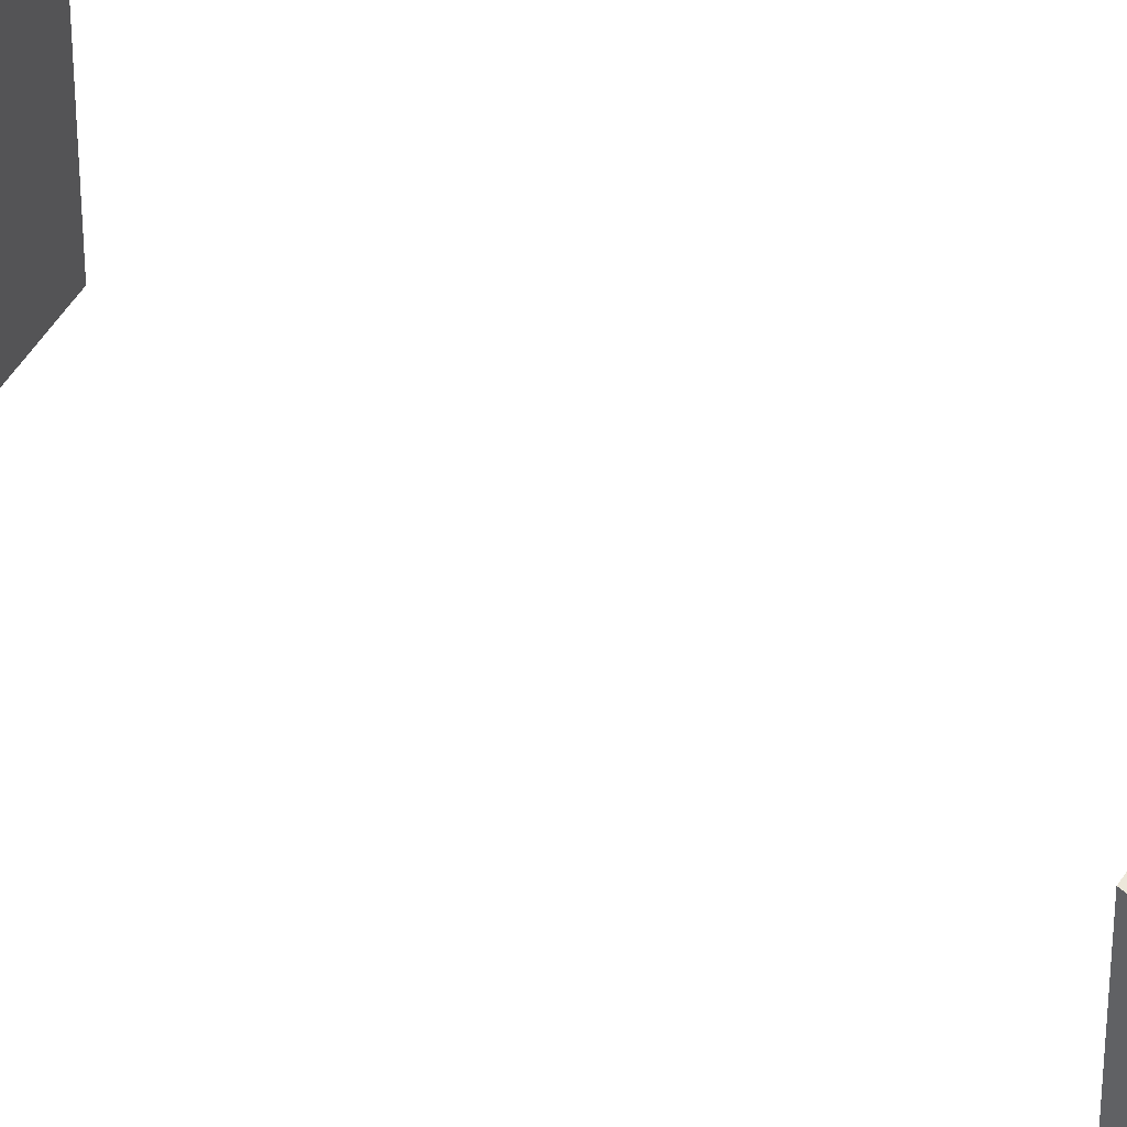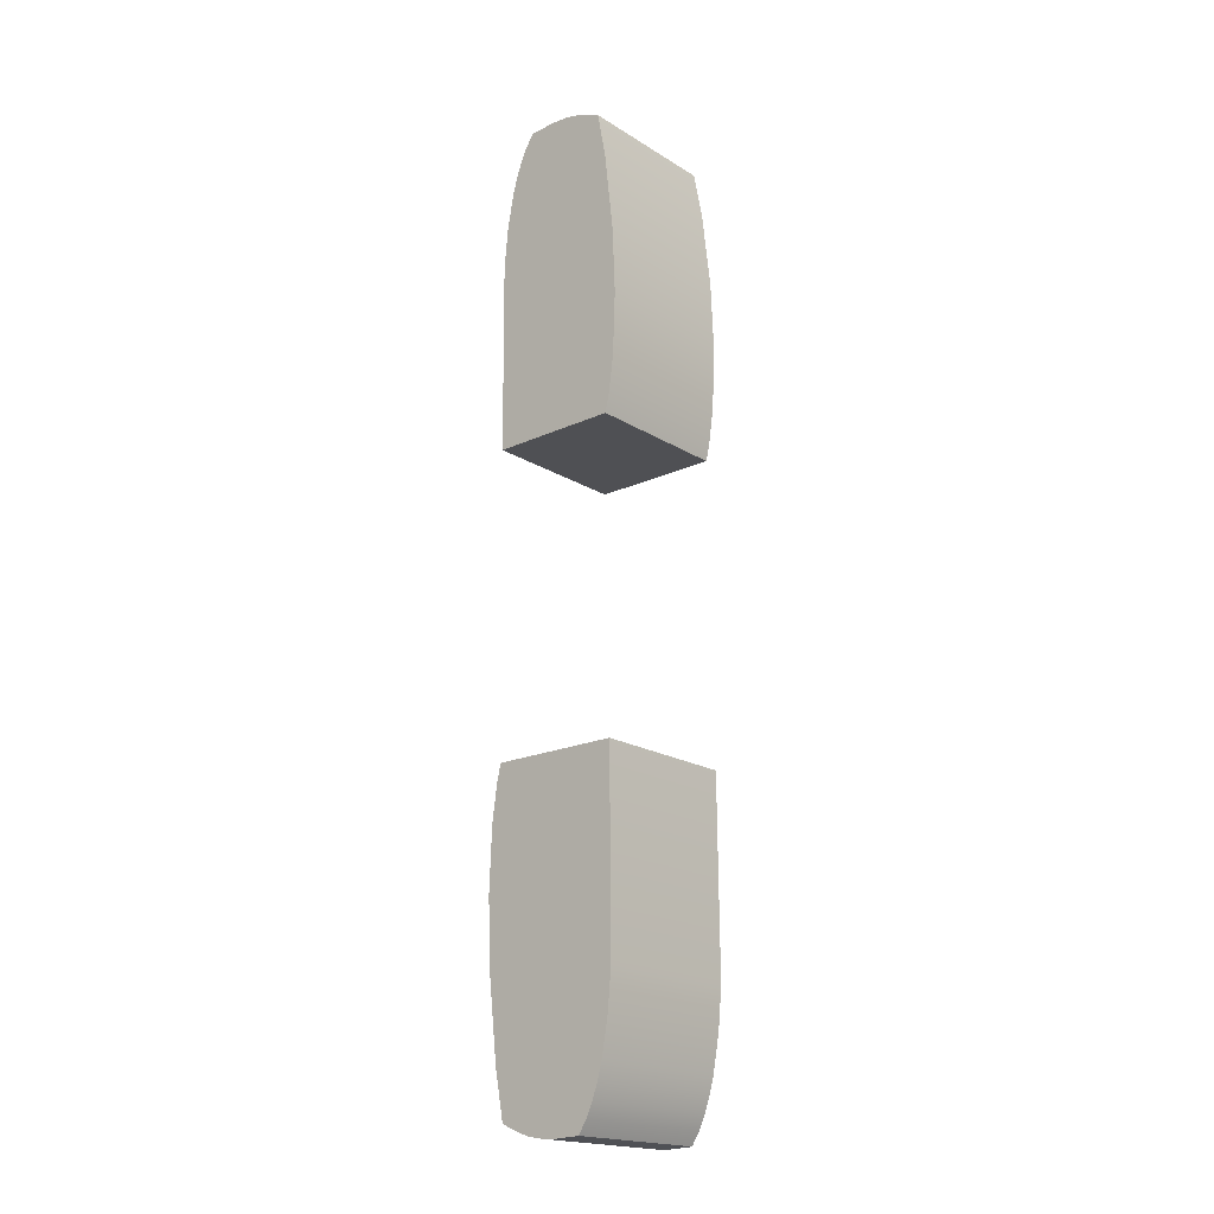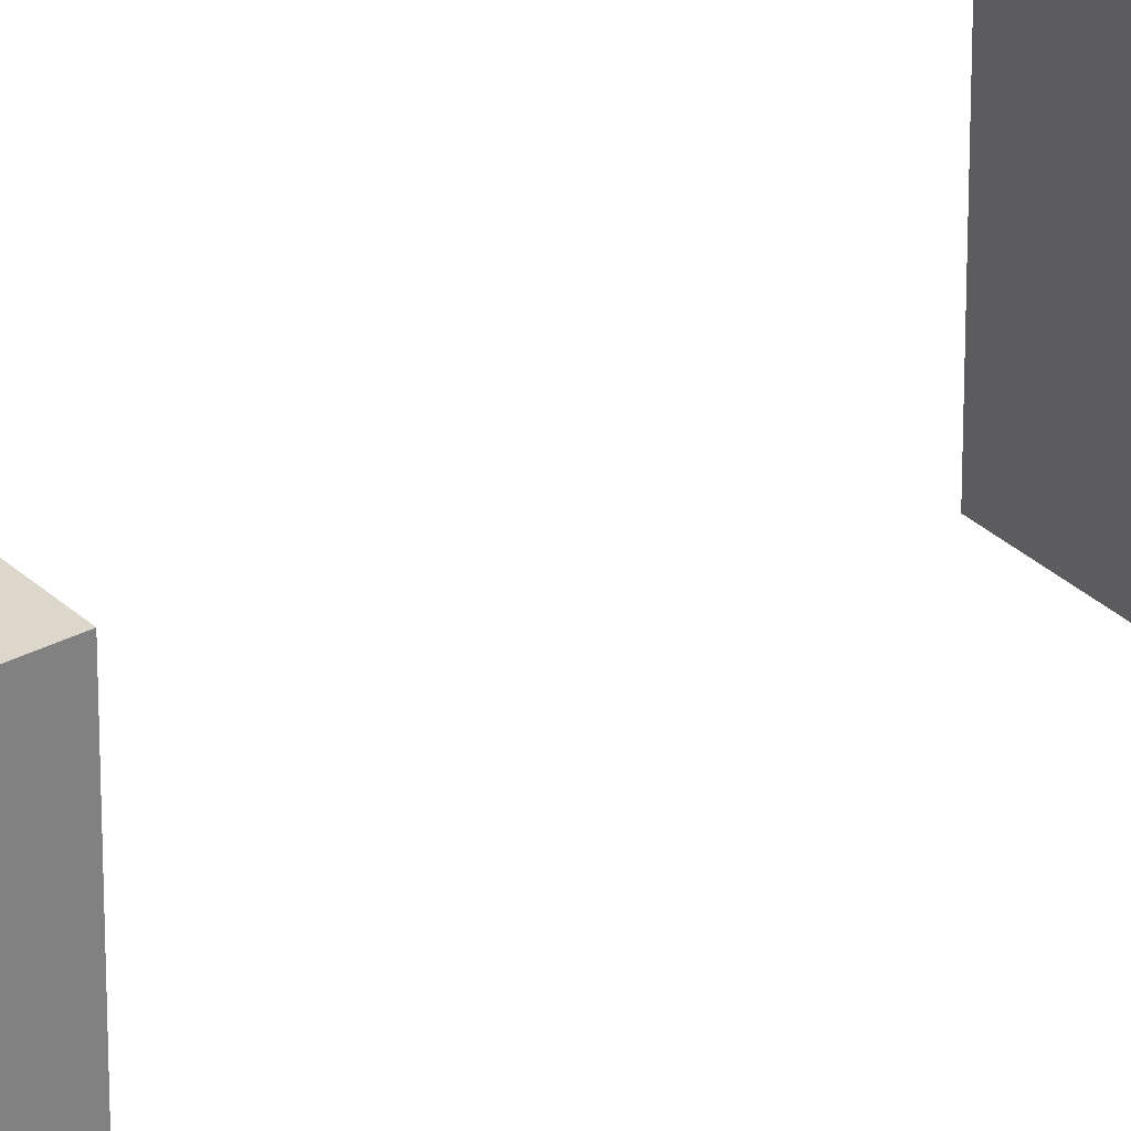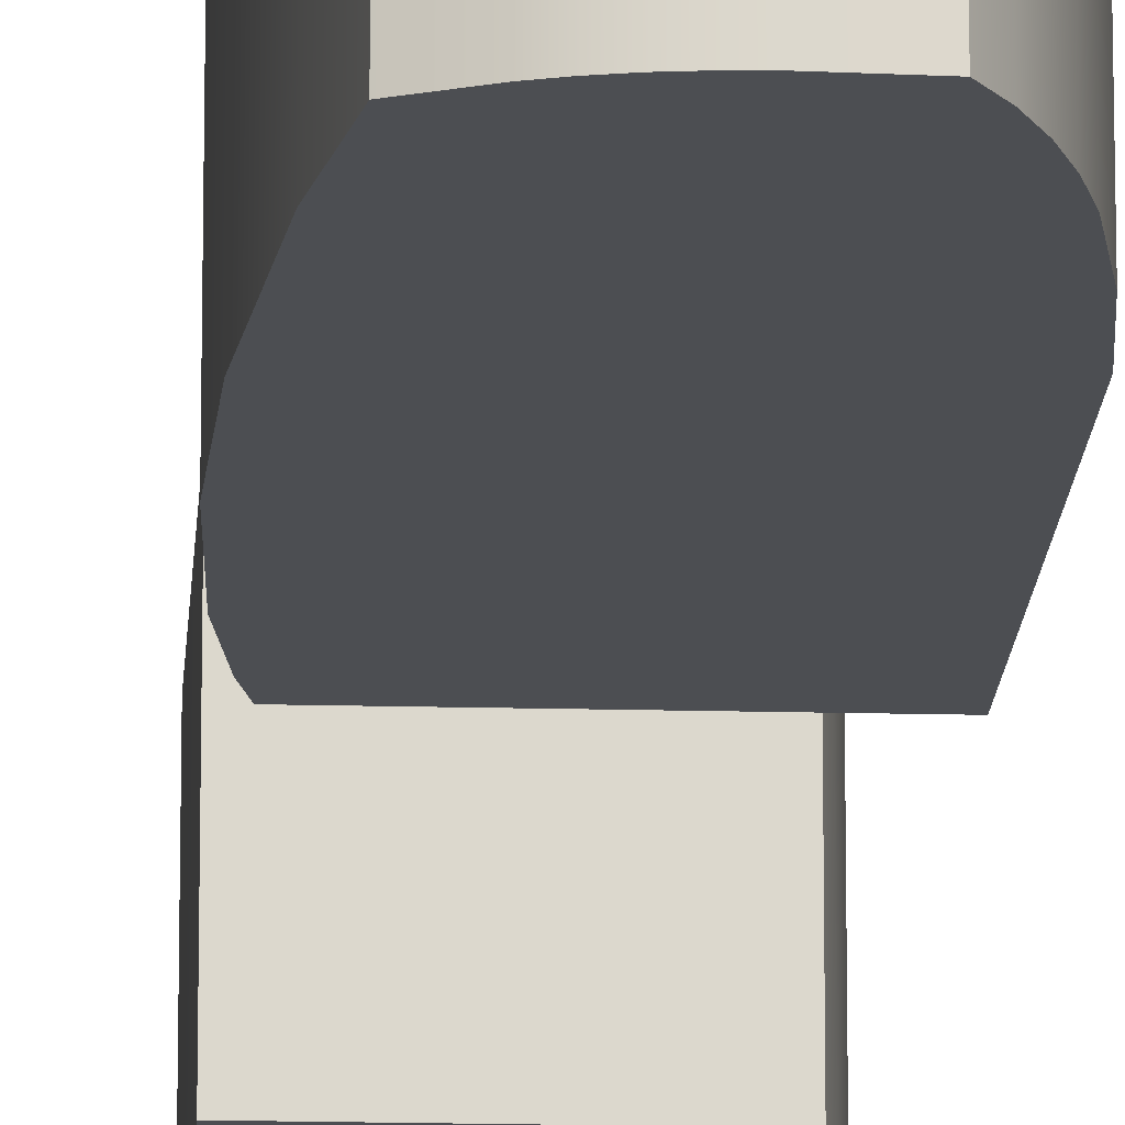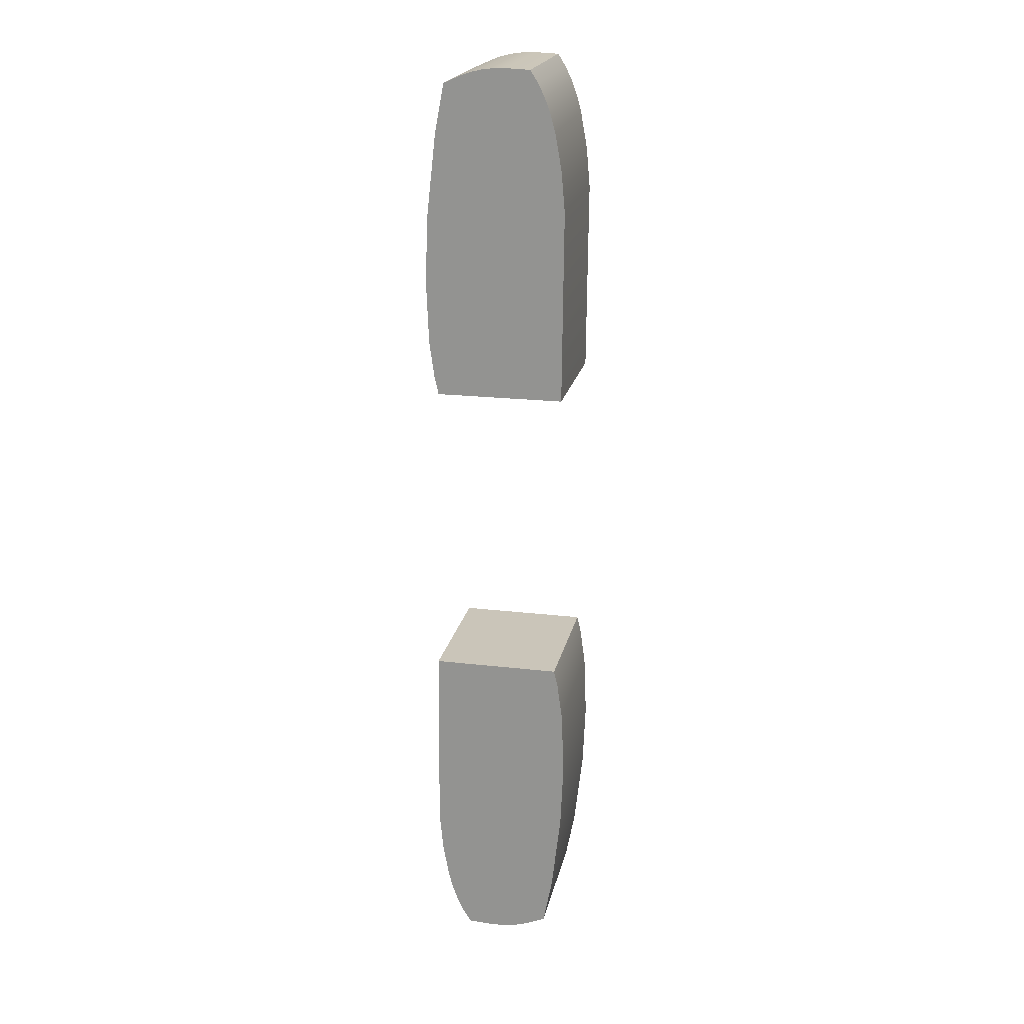
<metadata>
{"format":"obj","ext":"obj","renderer":"f3d","projection":"perspective","resolution":1024,"background":"white","views":[{"elev":51.3,"azim":-58.7,"up":"+Z"},{"elev":-19.1,"azim":41.0,"up":"+Y"},{"elev":30.7,"azim":53.1,"up":"+Z"},{"elev":-17.0,"azim":177.0,"up":"+Z"},{"elev":20.7,"azim":-168.1,"up":"+Y"}]}
</metadata>
<code>
v 257.2 51.95 0
v 256.3 40.86 0
v 256.1 52.48 0
v 254.2 41.12 0
v 254.7 51.13 0
v 252.2 41.55 0
v 250.2 42.17 0
v 253 49.57 0
v 246 44 0
v 256.7 56.02 0
v 244.1 54.12 0
v 256.7 72.43 0
v 242.2 71.31 0
v 241.6 85.25 0
v 254.6 97.49 0
v 242.1 98.59 0
v 243.2 106.5 0
v 247.4 105.7 0
v 244 110 0
v 256.6 95.43 0
v 271 110 0
v 256.9 70.01 0
v 271.3 69.42 0
v 256.9 62.8 0
v 270.6 60.97 0
v 256.7 56.08 0
v 269.2 53.25 0
v 256.6 53.45 0
v 268.2 49.74 0
v 258.4 50.15 0
v 267 46.51 0
v 265.6 43.59 0
v 261 46.16 0
v 264 41 0
v 258.5 49.91 0
v 258.5 40.76 0
v 256.6 52.97 0
v 256.4 85.25 0
v 257.4 188.6 0
v 243 174 0
v 257.1 214 0
v 242.7 214.6 0
v 257.1 221.2 0
v 243.4 223 0
v 257.3 227.9 0
v 244.8 230.8 0
v 257.4 230.5 0
v 245.8 234.3 0
v 255.6 233.8 0
v 247 237.5 0
v 248.4 240.4 0
v 253 237.8 0
v 250 243 0
v 255.5 234.1 0
v 255.5 243.2 0
v 256.8 232 0
v 257.7 243.1 0
v 257.9 231.5 0
v 259.8 242.9 0
v 259.3 232.9 0
v 261.8 242.4 0
v 263.8 241.8 0
v 261 234.4 0
v 268 240 0
v 257.3 228 0
v 269.9 229.9 0
v 257.3 211.6 0
v 271.8 212.7 0
v 257.6 198.7 0
v 272.4 198.7 0
v 259.4 186.5 0
v 271.9 185.4 0
v 270.8 177.5 0
v 266.6 178.3 0
v 270 174 0
v 257.4 231 0
v 264 41 0
v 258.5 40.76 0
v 256.3 40.86 0
v 254.2 41.12 0
v 252.2 41.55 0
v 250.2 42.17 0
v 246 44 0
v 264 41 -30.83
v 258.5 40.76 -30.83
v 256.3 40.86 -30.83
v 254.2 41.12 -30.83
v 252.2 41.55 -30.83
v 250.2 42.17 -30.83
v 246 44 -30.83
v 246 44 0
v 244.1 54.12 0
v 242.2 71.31 0
v 241.6 85.25 0
v 242.1 98.59 0
v 243.2 106.5 0
v 244 110 0
v 246 44 -30.83
v 244.1 54.12 -30.83
v 242.2 71.31 -30.83
v 241.6 85.25 -30.83
v 242.1 98.59 -30.83
v 243.2 106.5 -30.83
v 244 110 -30.83
v 244 110 0
v 271 110 0
v 244 110 -30.83
v 271 110 -30.83
v 271 110 0
v 271.3 69.42 0
v 270.6 60.97 0
v 269.2 53.25 0
v 268.2 49.74 0
v 267 46.51 0
v 265.6 43.59 0
v 264 41 0
v 271 110 -30.83
v 271.3 69.42 -30.83
v 270.6 60.97 -30.83
v 269.2 53.25 -30.83
v 268.2 49.74 -30.83
v 267 46.51 -30.83
v 265.6 43.59 -30.83
v 264 41 -30.83
v 243 174 0
v 242.7 214.6 0
v 243.4 223 0
v 244.8 230.8 0
v 245.8 234.3 0
v 247 237.5 0
v 248.4 240.4 0
v 250 243 0
v 243 174 -30.83
v 242.7 214.6 -30.83
v 243.4 223 -30.83
v 244.8 230.8 -30.83
v 245.8 234.3 -30.83
v 247 237.5 -30.83
v 248.4 240.4 -30.83
v 250 243 -30.83
v 250 243 0
v 255.5 243.2 0
v 257.7 243.1 0
v 259.8 242.9 0
v 261.8 242.4 0
v 263.8 241.8 0
v 268 240 0
v 250 243 -30.83
v 255.5 243.2 -30.83
v 257.7 243.1 -30.83
v 259.8 242.9 -30.83
v 261.8 242.4 -30.83
v 263.8 241.8 -30.83
v 268 240 -30.83
v 268 240 0
v 269.9 229.9 0
v 271.8 212.7 0
v 272.4 198.7 0
v 271.9 185.4 0
v 270.8 177.5 0
v 270 174 0
v 268 240 -30.83
v 269.9 229.9 -30.83
v 271.8 212.7 -30.83
v 272.4 198.7 -30.83
v 271.9 185.4 -30.83
v 270.8 177.5 -30.83
v 270 174 -30.83
v 270 174 0
v 243 174 0
v 270 174 -30.83
v 243 174 -30.83
v 257.2 51.95 -30.83
v 256.3 40.86 -30.83
v 256.1 52.48 -30.83
v 254.2 41.12 -30.83
v 254.7 51.13 -30.83
v 252.2 41.55 -30.83
v 250.2 42.17 -30.83
v 253 49.57 -30.83
v 246 44 -30.83
v 256.7 56.02 -30.83
v 244.1 54.12 -30.83
v 256.7 72.43 -30.83
v 242.2 71.31 -30.83
v 241.6 85.25 -30.83
v 254.6 97.49 -30.83
v 242.1 98.59 -30.83
v 243.2 106.5 -30.83
v 247.4 105.7 -30.83
v 244 110 -30.83
v 256.6 95.43 -30.83
v 271 110 -30.83
v 256.9 70.01 -30.83
v 271.3 69.42 -30.83
v 256.9 62.8 -30.83
v 270.6 60.97 -30.83
v 256.7 56.08 -30.83
v 269.2 53.25 -30.83
v 256.6 53.45 -30.83
v 268.2 49.74 -30.83
v 258.4 50.15 -30.83
v 267 46.51 -30.83
v 265.6 43.59 -30.83
v 261 46.16 -30.83
v 264 41 -30.83
v 258.5 49.91 -30.83
v 258.5 40.76 -30.83
v 256.6 52.97 -30.83
v 256.4 85.25 -30.83
v 257.4 188.6 -30.83
v 243 174 -30.83
v 257.1 214 -30.83
v 242.7 214.6 -30.83
v 257.1 221.2 -30.83
v 243.4 223 -30.83
v 257.3 227.9 -30.83
v 244.8 230.8 -30.83
v 257.4 230.5 -30.83
v 245.8 234.3 -30.83
v 255.6 233.8 -30.83
v 247 237.5 -30.83
v 248.4 240.4 -30.83
v 253 237.8 -30.83
v 250 243 -30.83
v 255.5 234.1 -30.83
v 255.5 243.2 -30.83
v 256.8 232 -30.83
v 257.7 243.1 -30.83
v 257.9 231.5 -30.83
v 259.8 242.9 -30.83
v 259.3 232.9 -30.83
v 261.8 242.4 -30.83
v 263.8 241.8 -30.83
v 261 234.4 -30.83
v 268 240 -30.83
v 257.3 228 -30.83
v 269.9 229.9 -30.83
v 257.3 211.6 -30.83
v 271.8 212.7 -30.83
v 257.6 198.7 -30.83
v 272.4 198.7 -30.83
v 259.4 186.5 -30.83
v 271.9 185.4 -30.83
v 270.8 177.5 -30.83
v 266.6 178.3 -30.83
v 270 174 -30.83
v 257.4 231 -30.83
f 6 4 5
f 9 7 8
f 10 11 28
f 12 13 22
f 38 14 12
f 38 20 14
f 17 16 18
f 19 17 18
f 20 21 15
f 22 23 12
f 25 23 24
f 27 25 26
f 10 28 27
f 37 1 29
f 35 33 31
f 34 32 33
f 35 36 33
f 1 2 30
f 41 42 67
f 44 42 43
f 46 44 45
f 65 47 46
f 76 56 48
f 54 52 50
f 53 51 52
f 54 55 52
f 56 57 49
f 58 59 56
f 61 59 60
f 62 61 63
f 64 62 63
f 65 66 47
f 67 68 41
f 69 70 67
f 39 71 70
f 73 72 74
f 75 73 74
f 39 40 71
f 37 3 1
f 2 1 4
f 3 5 4
f 5 8 6
f 28 11 37
f 37 11 3
f 3 11 5
f 5 11 8
f 9 8 11
f 22 13 24
f 13 11 24
f 24 11 26
f 10 26 11
f 13 12 14
f 20 15 14
f 16 14 15
f 15 18 16
f 15 21 18
f 19 18 21
f 12 23 38
f 38 23 20
f 21 20 23
f 22 24 23
f 24 26 25
f 26 10 27
f 29 27 28
f 28 37 29
f 1 30 29
f 31 29 30
f 30 35 31
f 32 31 33
f 34 33 36
f 30 2 35
f 36 35 2
f 67 42 69
f 69 42 39
f 40 39 42
f 41 43 42
f 3 4 1
f 56 49 48
f 43 45 44
f 45 65 46
f 48 46 47
f 47 76 48
f 7 6 8
f 50 48 49
f 49 54 50
f 51 50 52
f 53 52 55
f 49 57 54
f 55 54 57
f 76 58 56
f 57 56 59
f 58 60 59
f 60 63 61
f 47 66 76
f 76 66 58
f 58 66 60
f 60 66 63
f 64 63 66
f 41 68 43
f 68 66 43
f 43 66 45
f 65 45 66
f 68 67 70
f 69 39 70
f 72 70 71
f 71 74 72
f 71 40 74
f 75 74 40
f 1 1 1
f 167 160 161
f 167 161 168
f 84 77 78
f 84 78 85
f 85 78 79
f 85 79 86
f 86 79 80
f 86 80 87
f 87 80 81
f 87 81 88
f 88 81 82
f 88 82 89
f 89 82 83
f 89 83 90
f 98 91 92
f 98 92 99
f 99 92 93
f 99 93 100
f 100 93 94
f 100 94 101
f 101 94 95
f 101 95 102
f 102 95 96
f 102 96 103
f 103 96 97
f 103 97 104
f 107 105 106
f 107 106 108
f 117 109 110
f 117 110 118
f 118 110 111
f 118 111 119
f 119 111 112
f 119 112 120
f 120 112 113
f 120 113 121
f 121 113 114
f 121 114 122
f 122 114 115
f 122 115 123
f 123 115 116
f 123 116 124
f 133 125 126
f 133 126 134
f 134 126 127
f 134 127 135
f 135 127 128
f 135 128 136
f 136 128 129
f 136 129 137
f 137 129 130
f 137 130 138
f 138 130 131
f 138 131 139
f 139 131 132
f 139 132 140
f 148 141 142
f 148 142 149
f 149 142 143
f 149 143 150
f 150 143 144
f 150 144 151
f 151 144 145
f 151 145 152
f 152 145 146
f 152 146 153
f 153 146 147
f 153 147 154
f 162 155 156
f 162 156 163
f 163 156 157
f 163 157 164
f 164 157 158
f 164 158 165
f 165 158 159
f 165 159 166
f 166 159 160
f 166 160 167
f 171 169 170
f 171 170 172
f 1 1 1
f 176 175 173
f 176 178 177
f 178 179 180
f 179 181 180
f 183 182 200
f 185 184 194
f 186 210 184
f 192 210 186
f 188 189 190
f 189 191 190
f 193 192 187
f 195 194 184
f 195 197 196
f 197 199 198
f 200 182 199
f 173 209 201
f 205 207 203
f 204 206 205
f 208 207 205
f 174 173 202
f 214 213 239
f 214 216 215
f 216 218 217
f 219 237 218
f 228 248 220
f 224 226 222
f 223 225 224
f 227 226 224
f 229 228 221
f 231 230 228
f 231 233 232
f 233 234 235
f 234 236 235
f 238 237 219
f 240 239 213
f 242 241 239
f 243 211 242
f 244 245 246
f 245 247 246
f 212 211 243
f 175 209 173
f 173 174 176
f 177 175 176
f 180 177 178
f 183 200 209
f 183 209 175
f 183 175 177
f 183 177 180
f 180 181 183
f 185 194 196
f 183 185 196
f 183 196 198
f 198 182 183
f 184 185 186
f 187 192 186
f 186 188 187
f 190 187 188
f 193 187 190
f 190 191 193
f 195 184 210
f 195 210 192
f 192 193 195
f 196 194 195
f 198 196 197
f 182 198 199
f 199 201 200
f 209 200 201
f 202 173 201
f 201 203 202
f 207 202 203
f 203 204 205
f 205 206 208
f 174 202 207
f 207 208 174
f 214 239 241
f 214 241 211
f 211 212 214
f 215 213 214
f 217 215 216
f 237 217 218
f 218 220 219
f 248 219 220
f 221 228 220
f 220 222 221
f 226 221 222
f 222 223 224
f 224 225 227
f 229 221 226
f 226 227 229
f 230 248 228
f 228 229 231
f 232 230 231
f 235 232 233
f 238 219 248
f 238 248 230
f 238 230 232
f 238 232 235
f 235 236 238
f 240 213 215
f 238 240 215
f 238 215 217
f 217 237 238
f 239 240 242
f 211 241 242
f 242 244 243
f 246 243 244
f 212 243 246
f 246 247 212

</code>
